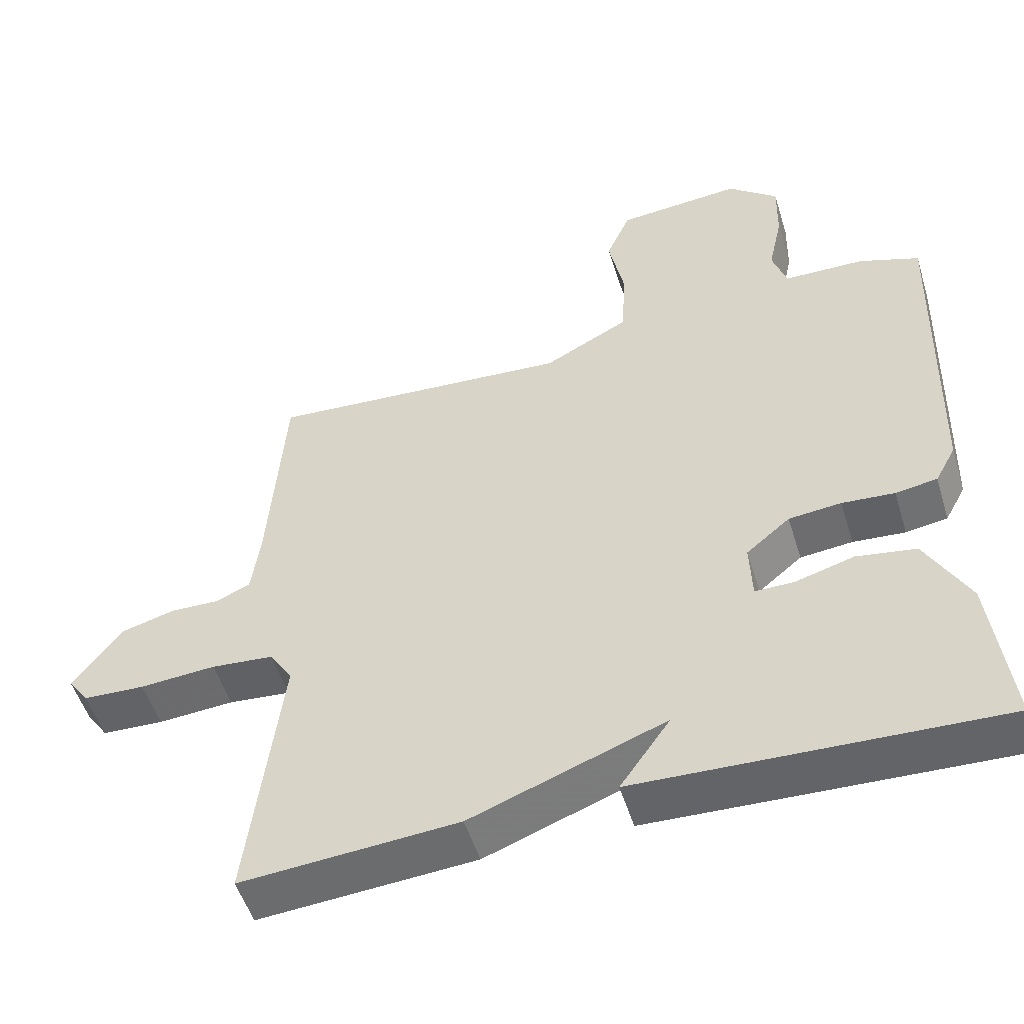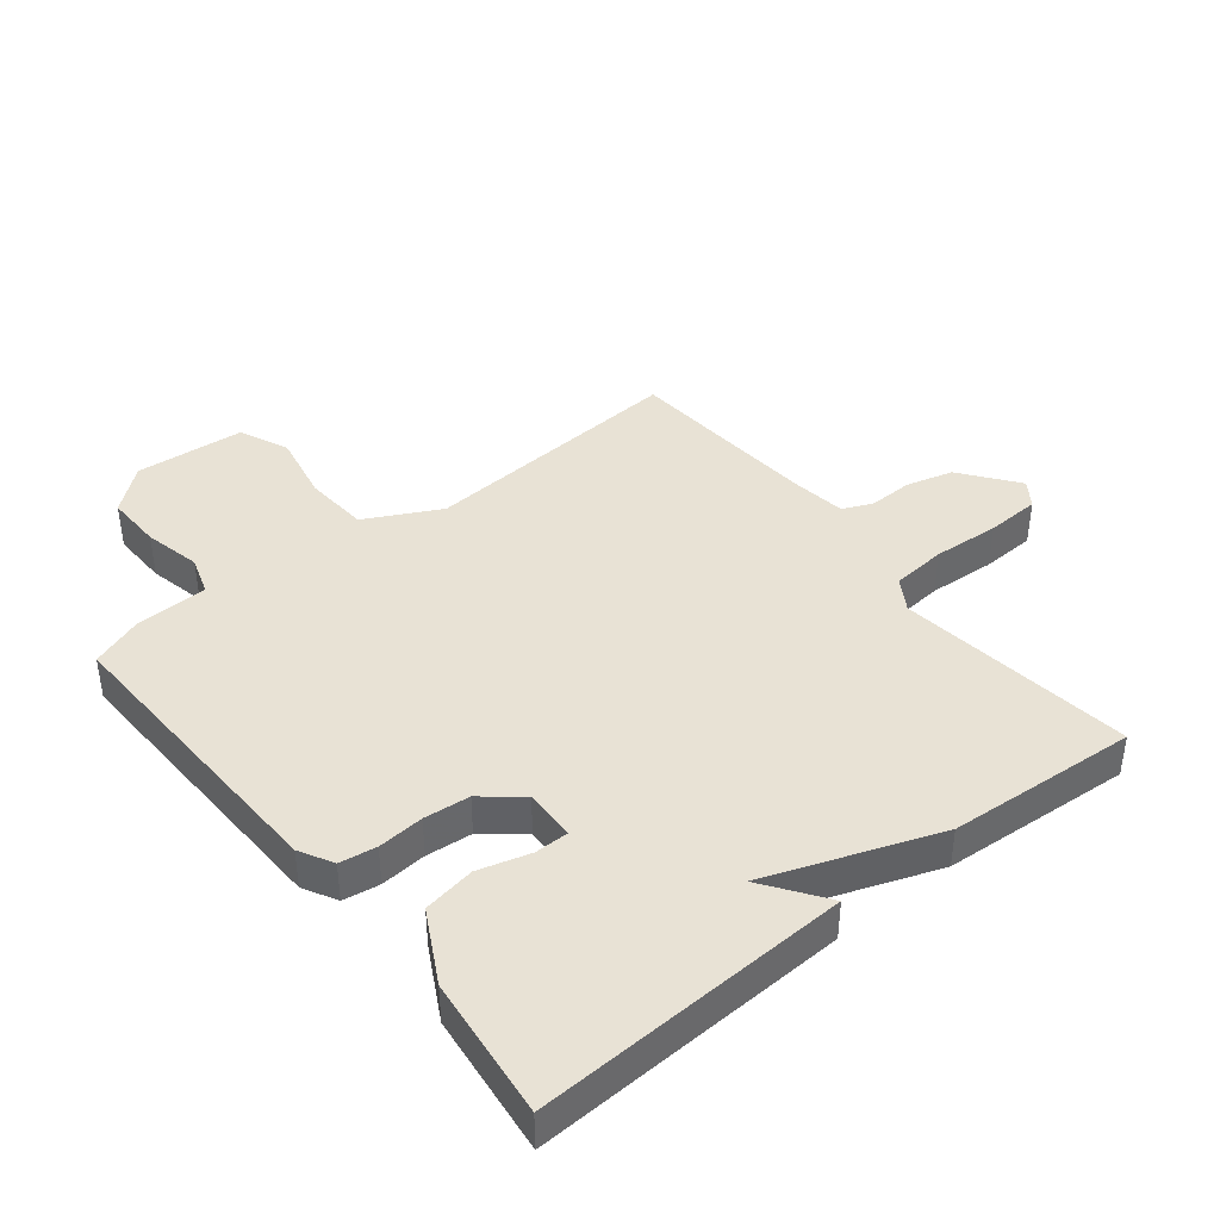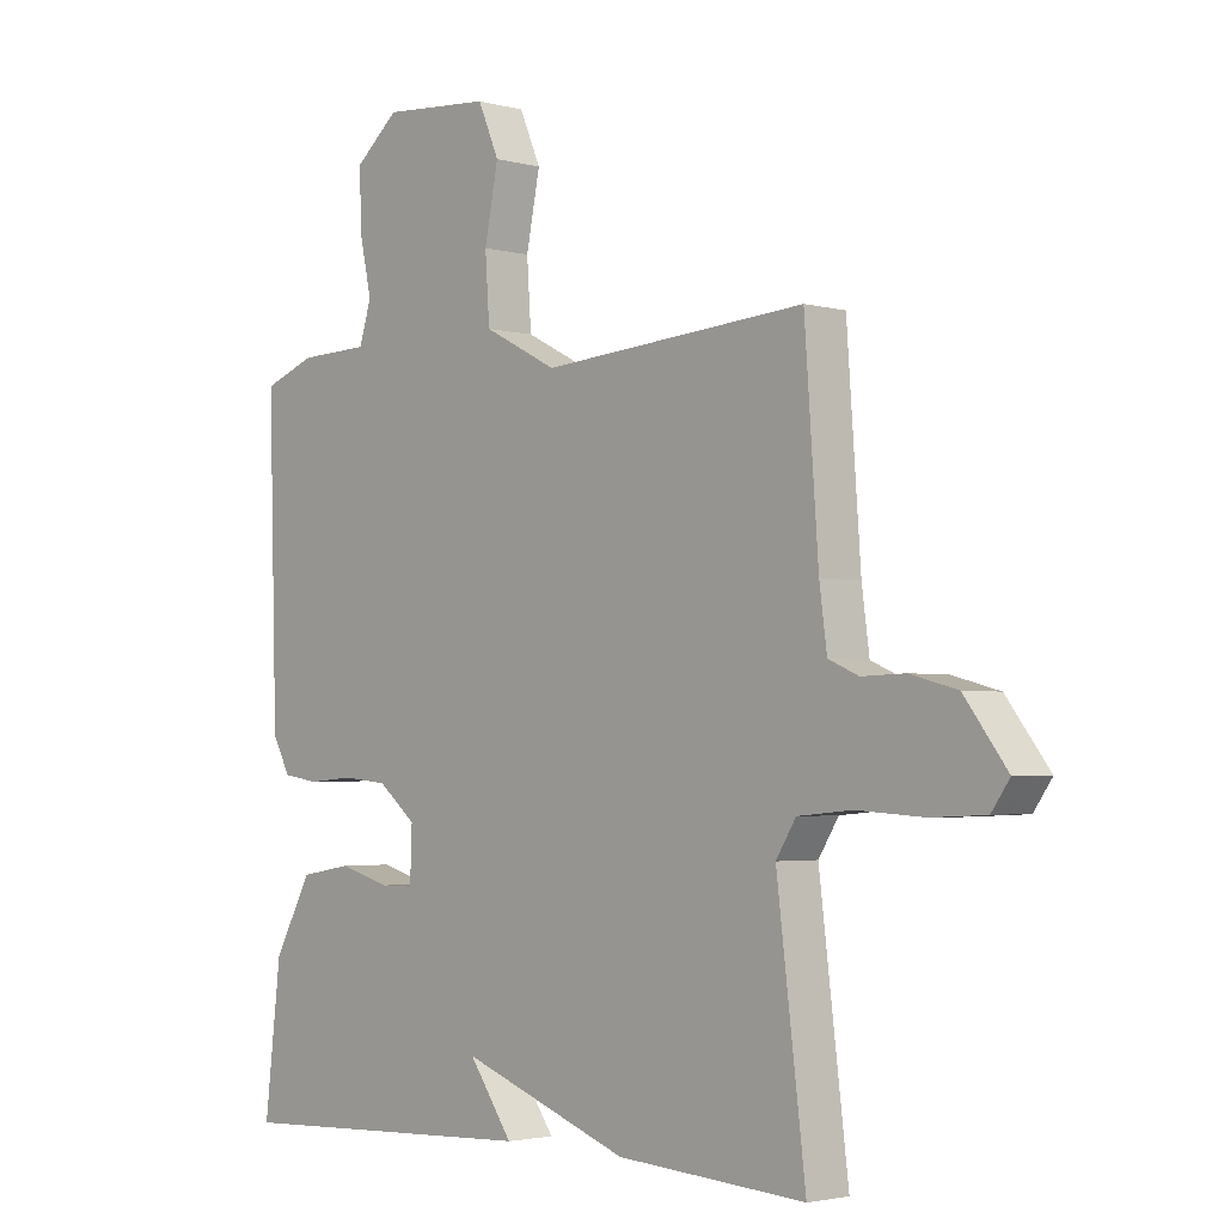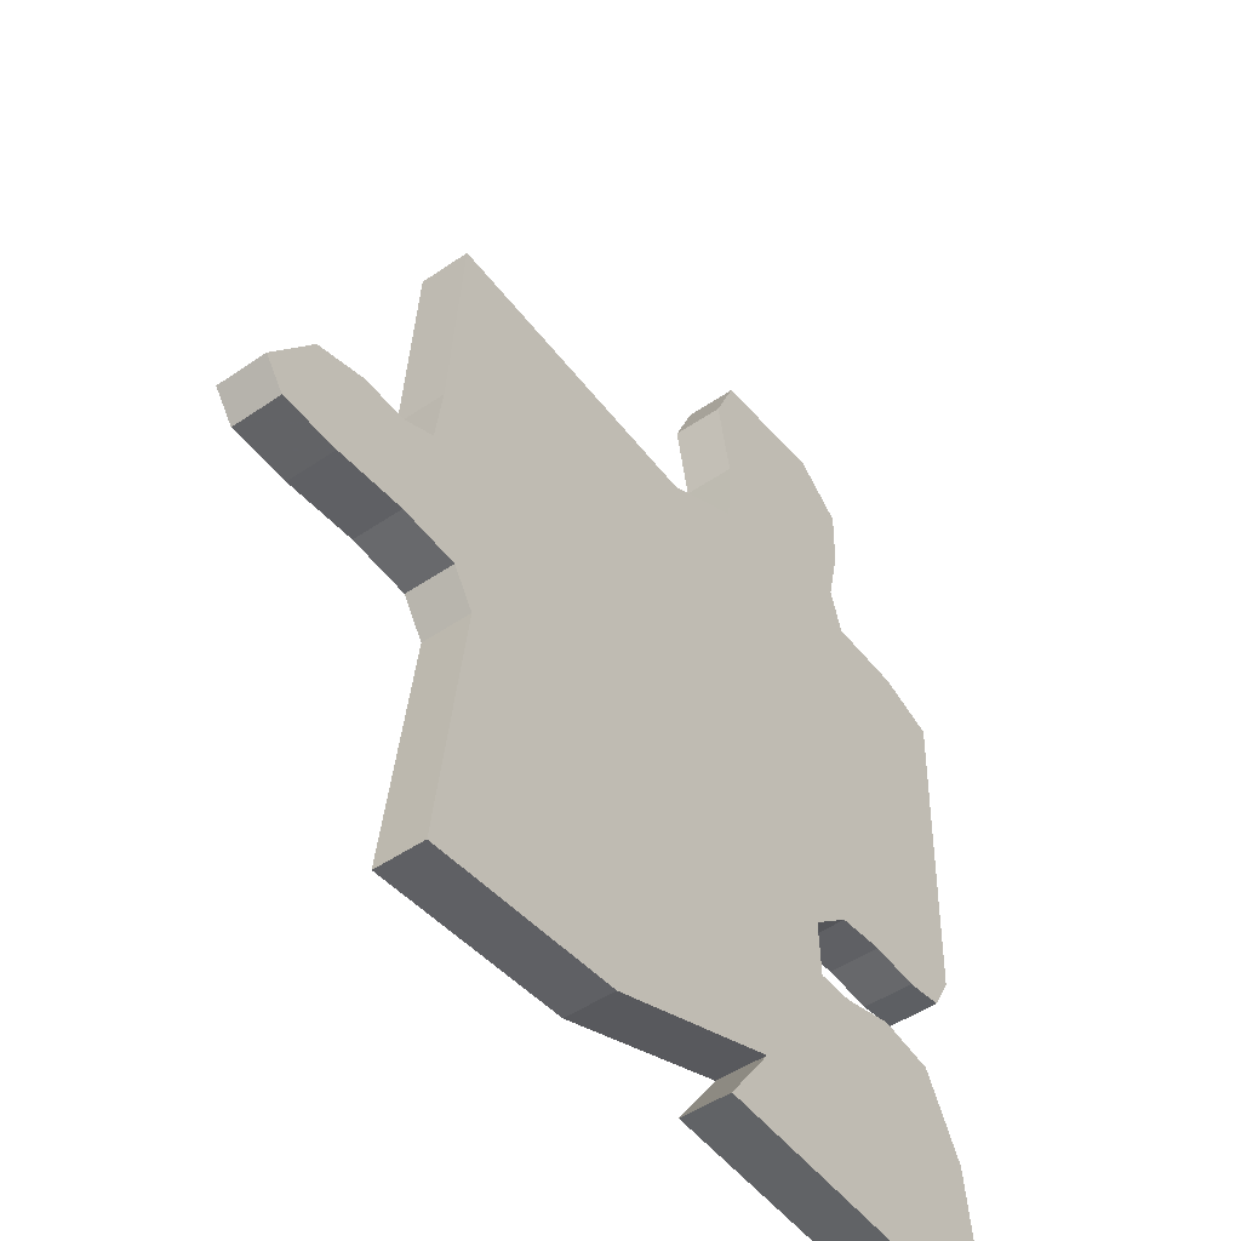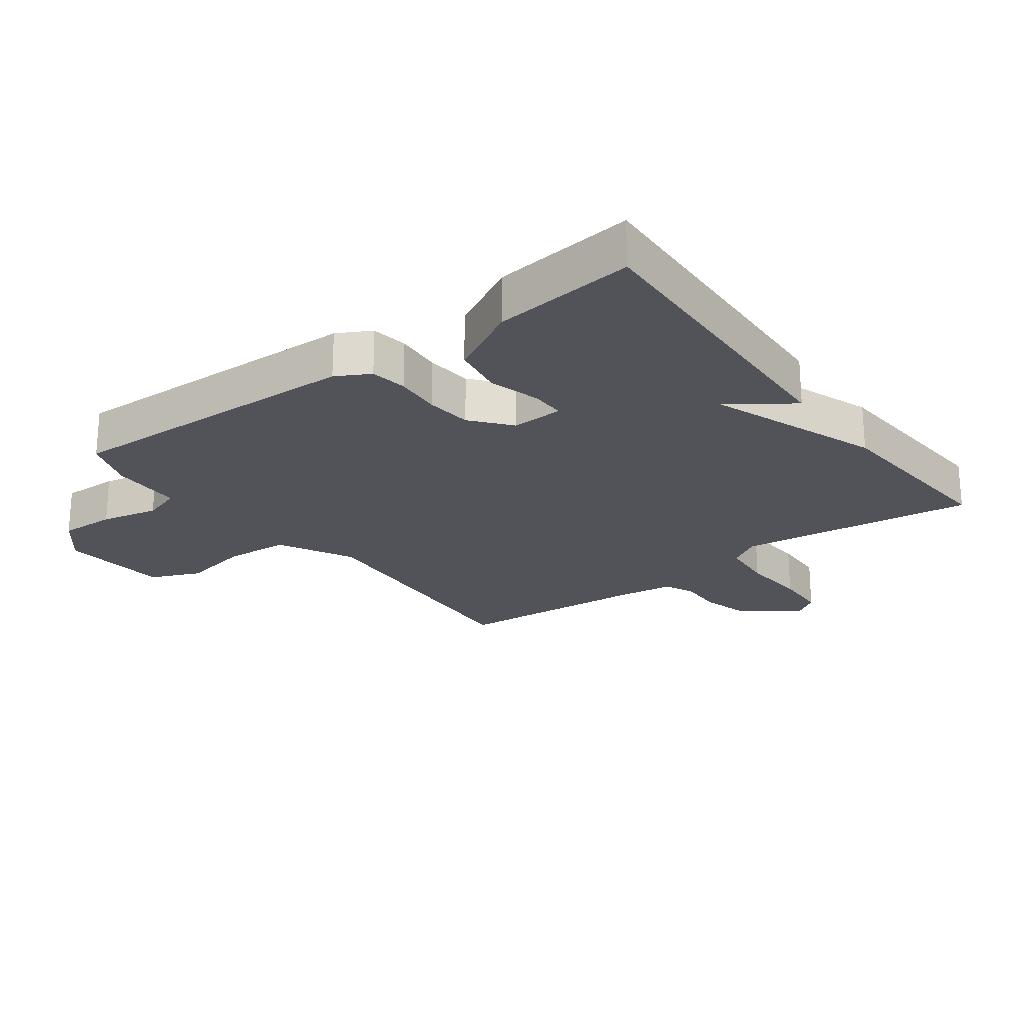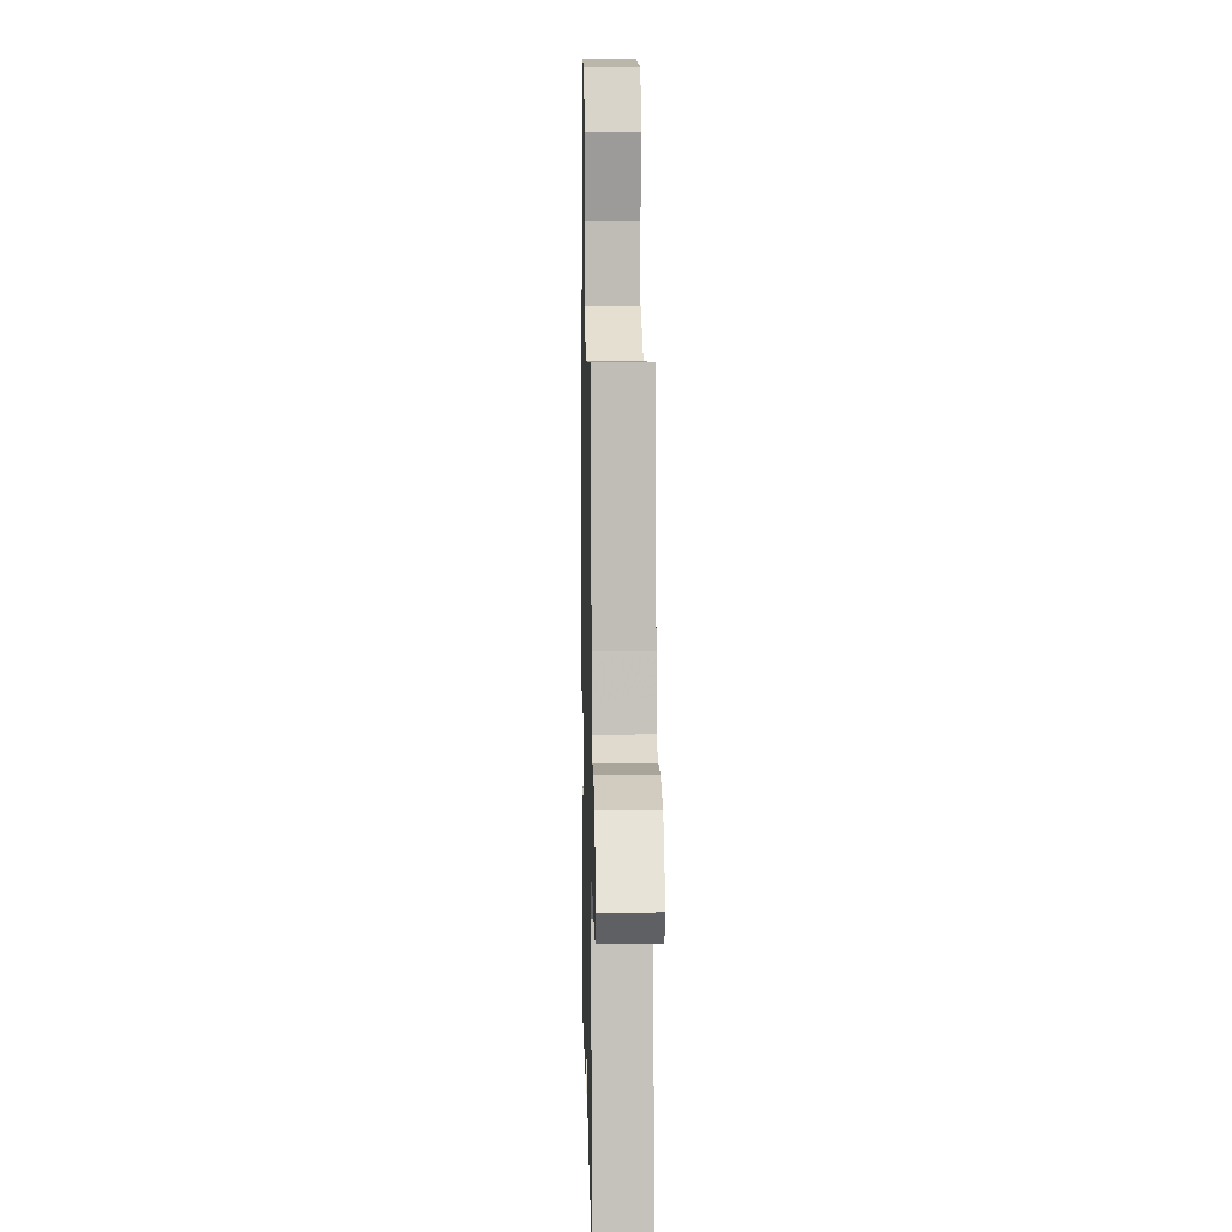
<metadata>
{"format":"obj","ext":"obj","renderer":"f3d","projection":"perspective","resolution":1024,"background":"white","views":[{"elev":-52.1,"azim":17.1,"up":"+Z"},{"elev":40.8,"azim":141.3,"up":"+Y"},{"elev":-2.9,"azim":-133.0,"up":"+Z"},{"elev":-49.0,"azim":-52.7,"up":"+Z"},{"elev":-22.6,"azim":126.6,"up":"+Y"},{"elev":9.2,"azim":-91.3,"up":"+Z"}]}
</metadata>
<code>
v 0.5 0.07 -0.5
v 0.001 0.07 -0.479
v 0.071 0.07 -0.38
v -0.199 0.07 -0.479
v -0.5 0.07 -0.5
v -0.454 0.07 -0.125
v -0.486 0.07 -0.074
v -0.573 0.07 -0.066
v -0.679 0.07 -0.073
v -0.765 0.07 -0.069
v -0.794 0.07 -0.028
v -0.726 0.07 0.062
v -0.651 0.07 0.082
v -0.582 0.07 0.08
v -0.534 0.07 0.101
v -0.522 0.07 0.191
v -0.5 0.07 0.5
v -0.076 0.07 0.469
v 0.042 0.07 0.53
v 0.049 0.07 0.633
v 0.027 0.07 0.743
v 0.061 0.07 0.822
v 0.235 0.07 0.836
v 0.305 0.07 0.777
v 0.303 0.07 0.687
v 0.283 0.07 0.596
v 0.303 0.07 0.534
v 0.416 0.07 0.531
v 0.5 0.07 0.5
v 0.486 0.07 0.022
v 0.457 0.07 -0.031
v 0.399 0.07 -0.04
v 0.326 0.07 -0.034
v 0.253 0.07 -0.041
v 0.192 0.07 -0.091
v 0.195 0.07 -0.173
v 0.249 0.07 -0.173
v 0.331 0.07 -0.15
v 0.414 0.07 -0.164
v 0.474 0.07 -0.276
v 0.5 0 -0.5
v 0.001 0 -0.479
v 0.071 0 -0.38
v -0.199 0 -0.479
v -0.5 0 -0.5
v -0.454 0 -0.125
v -0.486 0 -0.074
v -0.573 0 -0.066
v -0.679 0 -0.073
v -0.765 0 -0.069
v -0.794 0 -0.028
v -0.726 0 0.062
v -0.651 0 0.082
v -0.582 0 0.08
v -0.534 0 0.101
v -0.522 0 0.191
v -0.5 0 0.5
v -0.076 0 0.469
v 0.042 0 0.53
v 0.049 0 0.633
v 0.027 0 0.743
v 0.061 0 0.822
v 0.235 0 0.836
v 0.305 0 0.777
v 0.303 0 0.687
v 0.283 0 0.596
v 0.303 0 0.534
v 0.416 0 0.531
v 0.5 0 0.5
v 0.486 0 0.022
v 0.457 0 -0.031
v 0.399 0 -0.04
v 0.326 0 -0.034
v 0.253 0 -0.041
v 0.192 0 -0.091
v 0.195 0 -0.173
v 0.249 0 -0.173
v 0.331 0 -0.15
v 0.414 0 -0.164
v 0.474 0 -0.276
f 1 2 3
f 40 1 3
f 39 40 3
f 38 39 3
f 37 38 3
f 3 4 5
f 37 3 5
f 36 37 5
f 35 36 5 6
f 34 35 6 7
f 33 34 7 8
f 31 32 33
f 30 31 33
f 29 30 33
f 28 29 33
f 27 28 33
f 26 27 33 8
f 24 25 26
f 23 24 26
f 22 23 26
f 21 22 26
f 20 21 26
f 19 20 26
f 26 8 9
f 19 26 9
f 18 19 9
f 16 17 18
f 15 16 18
f 15 18 9
f 9 10 11
f 15 9 11
f 14 15 11
f 11 12 13 14
f 43 42 41
f 43 41 80
f 43 80 79
f 43 79 78
f 43 78 77
f 45 44 43
f 45 43 77
f 45 77 76
f 46 45 76 75
f 47 46 75 74
f 48 47 74 73
f 73 72 71
f 73 71 70
f 73 70 69
f 73 69 68
f 73 68 67
f 48 73 67 66
f 66 65 64
f 66 64 63
f 66 63 62
f 66 62 61
f 66 61 60
f 66 60 59
f 49 48 66
f 49 66 59
f 49 59 58
f 58 57 56
f 58 56 55
f 49 58 55
f 51 50 49
f 51 49 55
f 51 55 54
f 54 53 52 51
f 1 41 42 2
f 2 42 43 3
f 3 43 44 4
f 4 44 45 5
f 5 45 46 6
f 6 46 47 7
f 7 47 48 8
f 8 48 49 9
f 9 49 50 10
f 10 50 51 11
f 11 51 52 12
f 12 52 53 13
f 13 53 54 14
f 14 54 55 15
f 15 55 56 16
f 16 56 57 17
f 17 57 58 18
f 18 58 59 19
f 19 59 60 20
f 20 60 61 21
f 21 61 62 22
f 22 62 63 23
f 23 63 64 24
f 24 64 65 25
f 25 65 66 26
f 26 66 67 27
f 27 67 68 28
f 28 68 69 29
f 29 69 70 30
f 30 70 71 31
f 31 71 72 32
f 32 72 73 33
f 33 73 74 34
f 34 74 75 35
f 35 75 76 36
f 36 76 77 37
f 37 77 78 38
f 38 78 79 39
f 39 79 80 40
f 40 80 41 1

</code>
